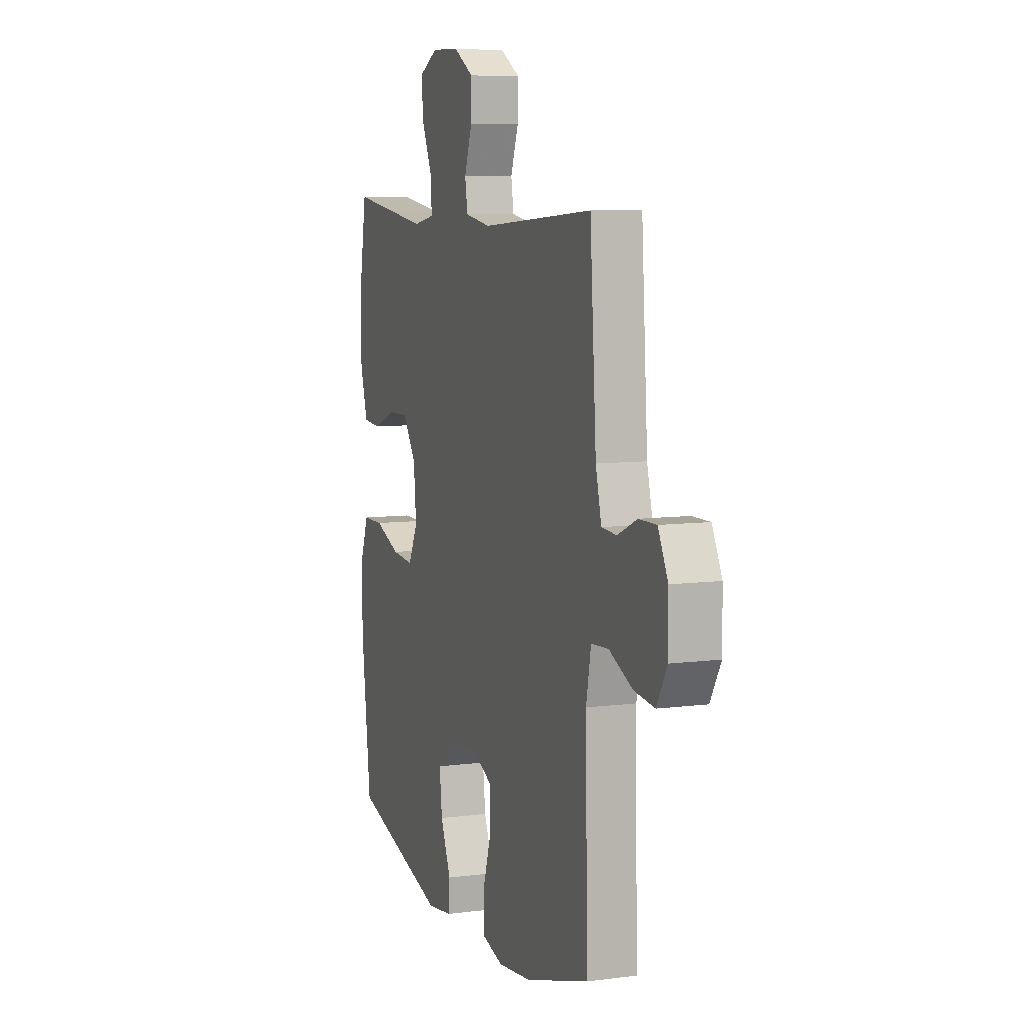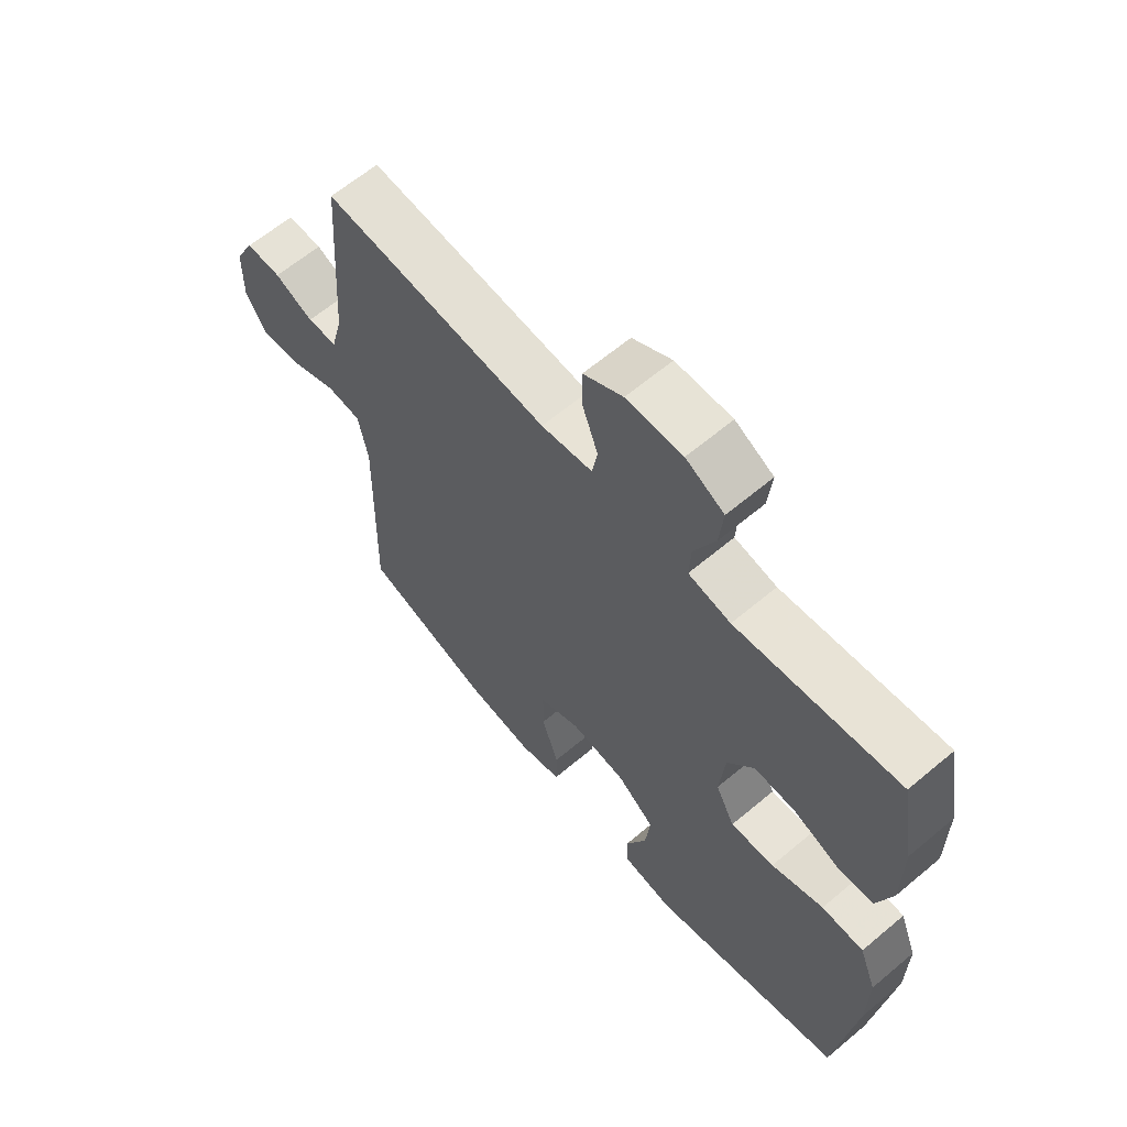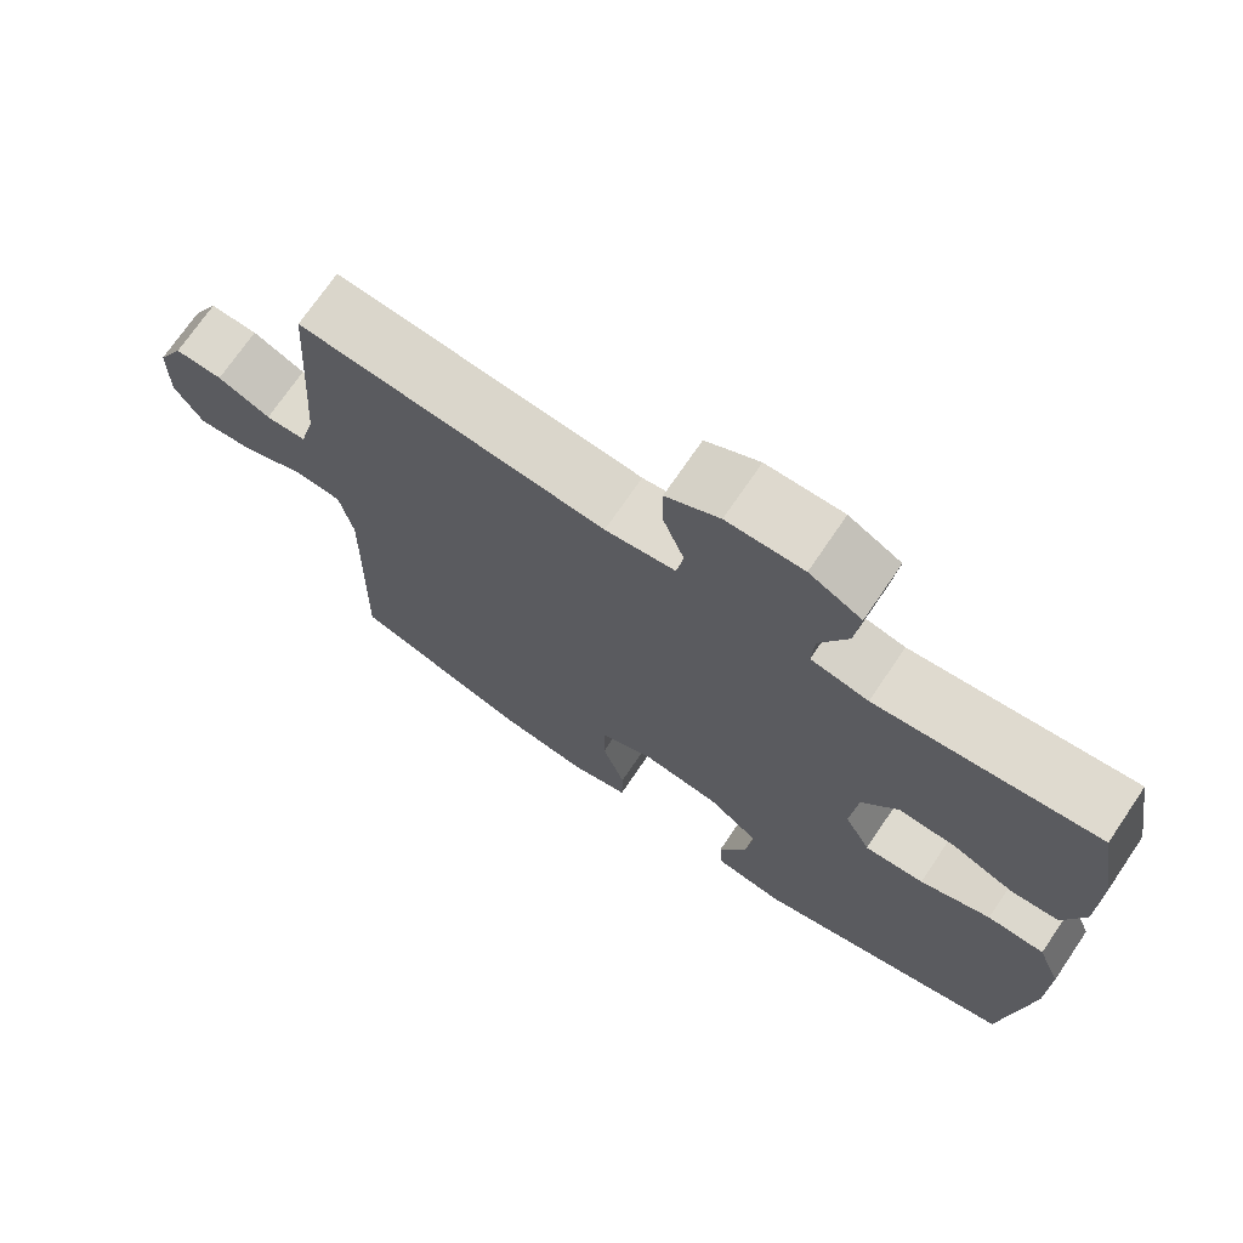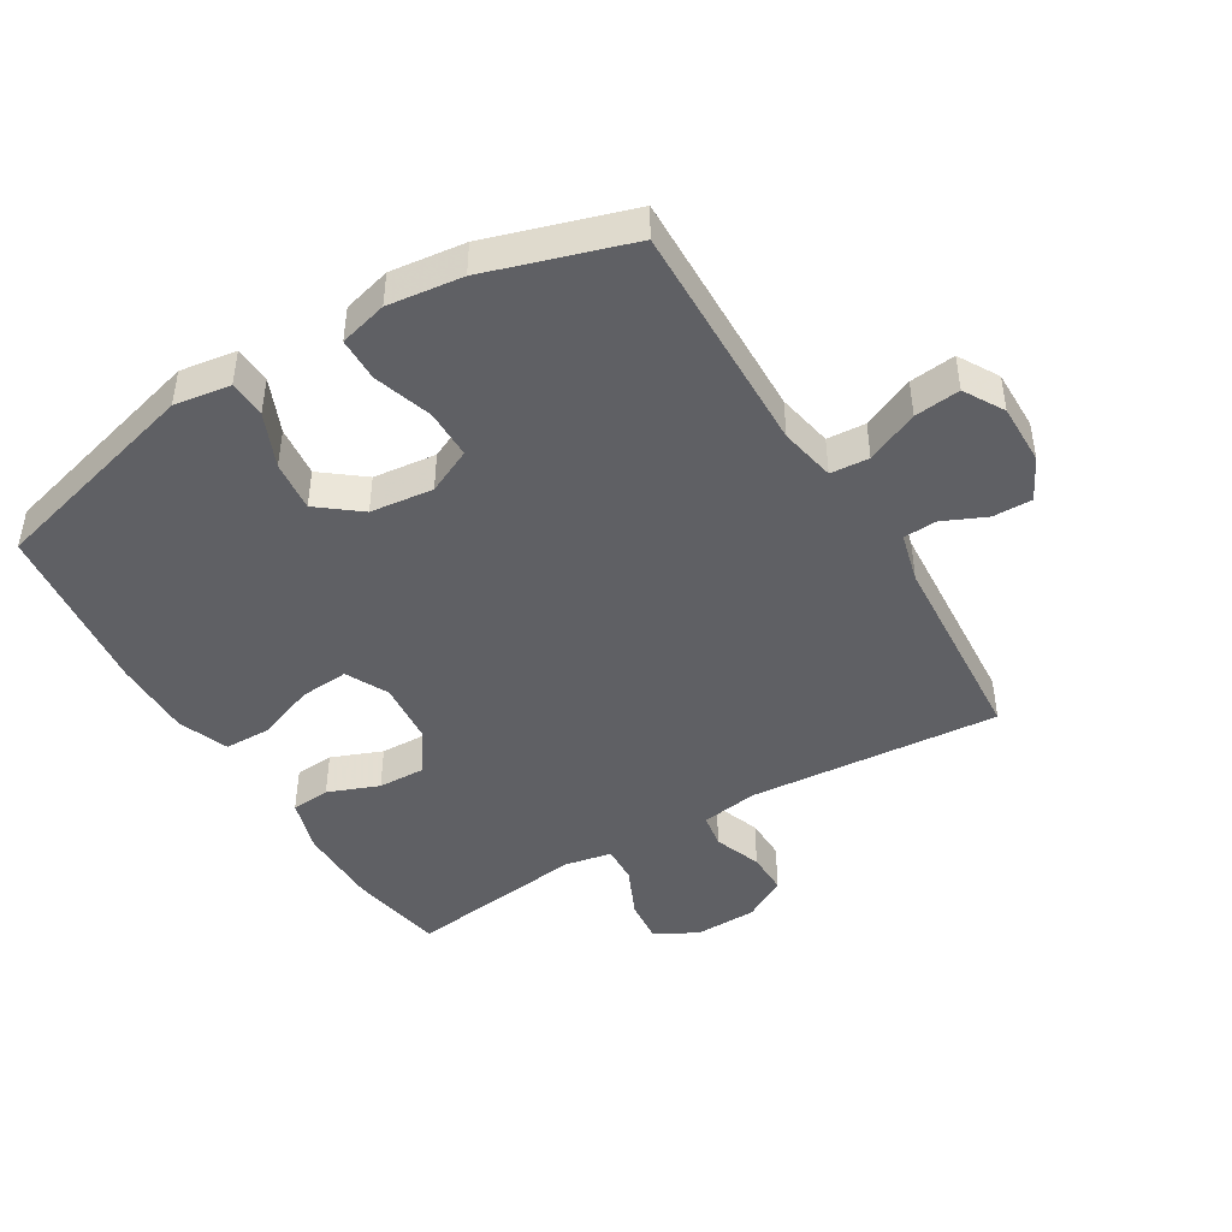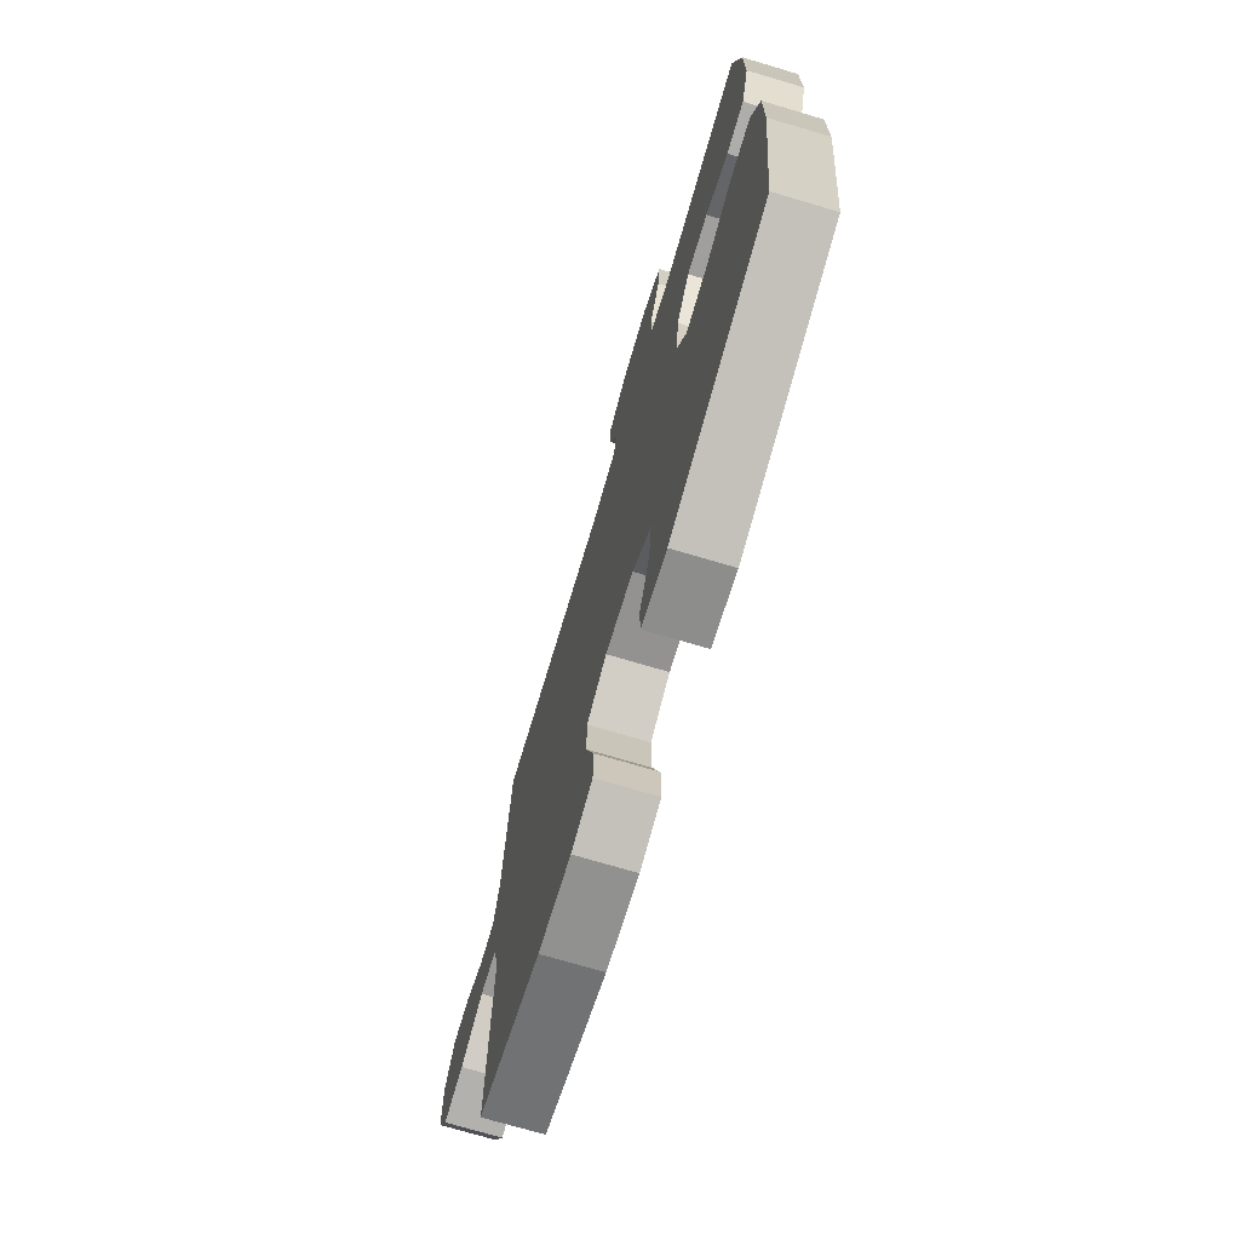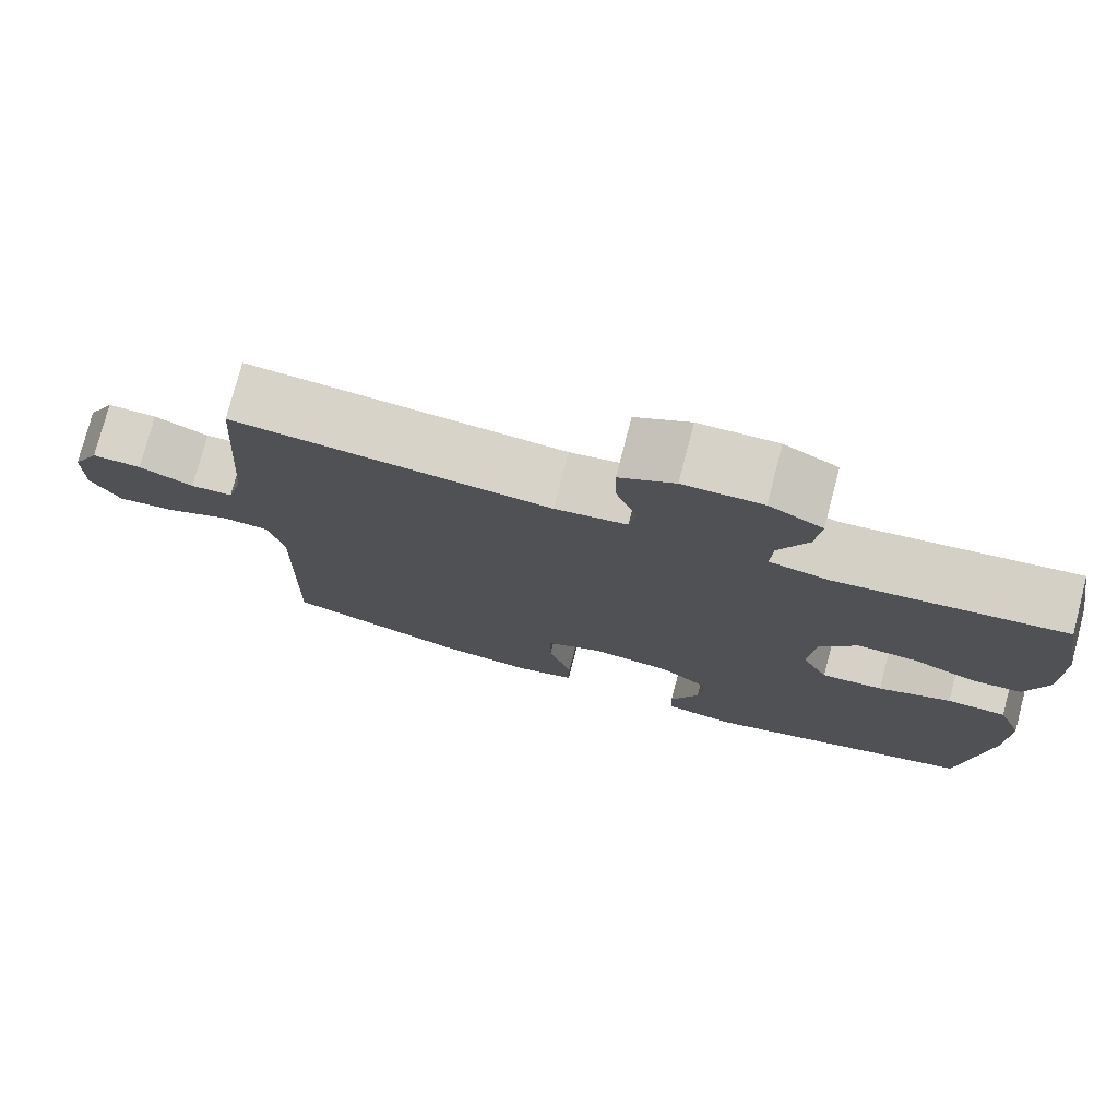
<metadata>
{"format":"obj","ext":"obj","renderer":"f3d","projection":"perspective","resolution":1024,"background":"white","views":[{"elev":8.2,"azim":-109.7,"up":"+Z"},{"elev":63.4,"azim":49.7,"up":"+Z"},{"elev":72.1,"azim":34.2,"up":"+Z"},{"elev":-44.9,"azim":-149.0,"up":"+Y"},{"elev":-72.8,"azim":73.5,"up":"+Z"},{"elev":76.9,"azim":14.7,"up":"+Z"}]}
</metadata>
<code>
v 0.5 0.07 0.5
v 0.526 0.07 0.35
v 0.526 0.07 0.222
v 0.5 0.07 0.137
v 0.439 0.07 0.132
v 0.36 0.07 0.163
v 0.287 0.07 0.165
v 0.241 0.07 0.098
v 0.232 0.07 0.001
v 0.265 0.07 -0.065
v 0.341 0.07 -0.059
v 0.431 0.07 -0.025
v 0.504 0.07 -0.026
v 0.534 0.07 -0.104
v 0.533 0.07 -0.227
v 0.5 0.07 -0.5
v 0.164 0.07 -0.591
v 0.076 0.07 -0.578
v 0.073 0.07 -0.52
v 0.109 0.07 -0.436
v 0.118 0.07 -0.357
v 0.053 0.07 -0.306
v -0.045 0.07 -0.295
v -0.115 0.07 -0.328
v -0.115 0.07 -0.405
v -0.086 0.07 -0.495
v -0.087 0.07 -0.563
v -0.162 0.07 -0.583
v -0.278 0.07 -0.569
v -0.5 0.07 -0.5
v -0.492 0.07 -0.136
v -0.509 0.07 -0.049
v -0.569 0.07 -0.045
v -0.65 0.07 -0.081
v -0.721 0.07 -0.089
v -0.757 0.07 -0.027
v -0.756 0.07 0.068
v -0.722 0.07 0.134
v -0.661 0.07 0.133
v -0.594 0.07 0.103
v -0.542 0.07 0.106
v -0.522 0.07 0.184
v -0.5 0.07 0.5
v -0.109 0.07 0.47
v -0.02 0.07 0.484
v -0.011 0.07 0.538
v -0.038 0.07 0.612
v -0.039 0.07 0.679
v 0.029 0.07 0.718
v 0.126 0.07 0.721
v 0.192 0.07 0.686
v 0.185 0.07 0.616
v 0.149 0.07 0.537
v 0.146 0.07 0.478
v 0.219 0.07 0.464
v 0.338 0.07 0.479
v 0.5 0 0.5
v 0.526 0 0.35
v 0.526 0 0.222
v 0.5 0 0.137
v 0.439 0 0.132
v 0.36 0 0.163
v 0.287 0 0.165
v 0.241 0 0.098
v 0.232 0 0.001
v 0.265 0 -0.065
v 0.341 0 -0.059
v 0.431 0 -0.025
v 0.504 0 -0.026
v 0.534 0 -0.104
v 0.533 0 -0.227
v 0.5 0 -0.5
v 0.164 0 -0.591
v 0.076 0 -0.578
v 0.073 0 -0.52
v 0.109 0 -0.436
v 0.118 0 -0.357
v 0.053 0 -0.306
v -0.045 0 -0.295
v -0.115 0 -0.328
v -0.115 0 -0.405
v -0.086 0 -0.495
v -0.087 0 -0.563
v -0.162 0 -0.583
v -0.278 0 -0.569
v -0.5 0 -0.5
v -0.492 0 -0.136
v -0.509 0 -0.049
v -0.569 0 -0.045
v -0.65 0 -0.081
v -0.721 0 -0.089
v -0.757 0 -0.027
v -0.756 0 0.068
v -0.722 0 0.134
v -0.661 0 0.133
v -0.594 0 0.103
v -0.542 0 0.106
v -0.522 0 0.184
v -0.5 0 0.5
v -0.109 0 0.47
v -0.02 0 0.484
v -0.011 0 0.538
v -0.038 0 0.612
v -0.039 0 0.679
v 0.029 0 0.718
v 0.126 0 0.721
v 0.192 0 0.686
v 0.185 0 0.616
v 0.149 0 0.537
v 0.146 0 0.478
v 0.219 0 0.464
v 0.338 0 0.479
f 51 52 53
f 50 51 53
f 49 50 53
f 48 49 53
f 47 48 53
f 46 47 53
f 45 46 53 54
f 44 45 54 55
f 42 43 44
f 41 42 44 55
f 38 39 40
f 37 38 40
f 36 37 40
f 35 36 40
f 34 35 40
f 33 34 40
f 32 33 40 41
f 29 30 31
f 28 29 31
f 27 28 31
f 26 27 31
f 25 26 31
f 24 25 31 32
f 41 55 56
f 32 41 56
f 24 32 56
f 23 24 56
f 18 19 20
f 17 18 20
f 16 17 20
f 15 16 20
f 14 15 20
f 13 14 20
f 12 13 20
f 11 12 20
f 10 11 20 21
f 9 10 21 22
f 4 5 6
f 3 4 6
f 2 3 6
f 1 2 6
f 56 1 6
f 56 6 7
f 23 56 7 8
f 8 9 22 23
f 109 108 107
f 109 107 106
f 109 106 105
f 109 105 104
f 109 104 103
f 109 103 102
f 110 109 102 101
f 111 110 101 100
f 100 99 98
f 111 100 98 97
f 96 95 94
f 96 94 93
f 96 93 92
f 96 92 91
f 96 91 90
f 96 90 89
f 97 96 89 88
f 87 86 85
f 87 85 84
f 87 84 83
f 87 83 82
f 87 82 81
f 88 87 81 80
f 112 111 97
f 112 97 88
f 112 88 80
f 112 80 79
f 76 75 74
f 76 74 73
f 76 73 72
f 76 72 71
f 76 71 70
f 76 70 69
f 76 69 68
f 76 68 67
f 77 76 67 66
f 78 77 66 65
f 62 61 60
f 62 60 59
f 62 59 58
f 62 58 57
f 62 57 112
f 63 62 112
f 64 63 112 79
f 79 78 65 64
f 1 57 58 2
f 2 58 59 3
f 3 59 60 4
f 4 60 61 5
f 5 61 62 6
f 6 62 63 7
f 7 63 64 8
f 8 64 65 9
f 9 65 66 10
f 10 66 67 11
f 11 67 68 12
f 12 68 69 13
f 13 69 70 14
f 14 70 71 15
f 15 71 72 16
f 16 72 73 17
f 17 73 74 18
f 18 74 75 19
f 19 75 76 20
f 20 76 77 21
f 21 77 78 22
f 22 78 79 23
f 23 79 80 24
f 24 80 81 25
f 25 81 82 26
f 26 82 83 27
f 27 83 84 28
f 28 84 85 29
f 29 85 86 30
f 30 86 87 31
f 31 87 88 32
f 32 88 89 33
f 33 89 90 34
f 34 90 91 35
f 35 91 92 36
f 36 92 93 37
f 37 93 94 38
f 38 94 95 39
f 39 95 96 40
f 40 96 97 41
f 41 97 98 42
f 42 98 99 43
f 43 99 100 44
f 44 100 101 45
f 45 101 102 46
f 46 102 103 47
f 47 103 104 48
f 48 104 105 49
f 49 105 106 50
f 50 106 107 51
f 51 107 108 52
f 52 108 109 53
f 53 109 110 54
f 54 110 111 55
f 55 111 112 56
f 56 112 57 1

</code>
